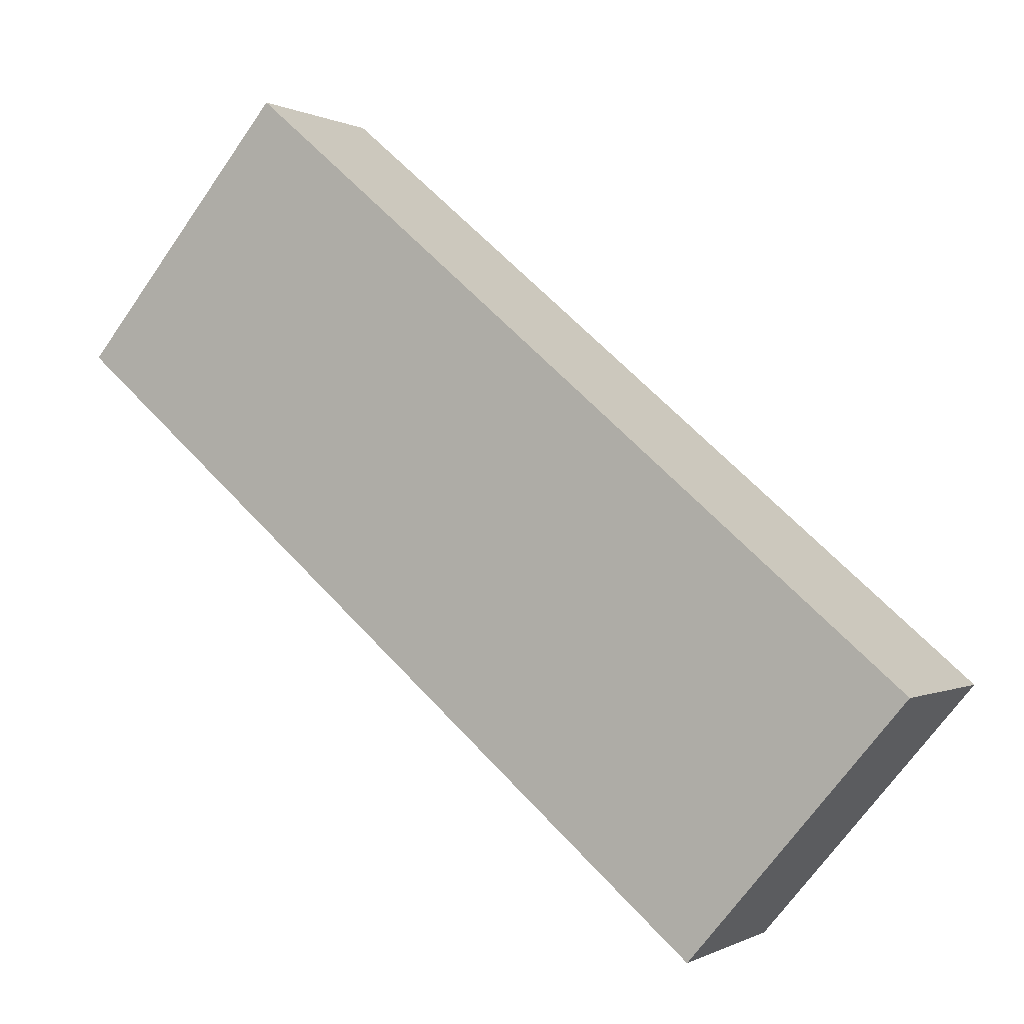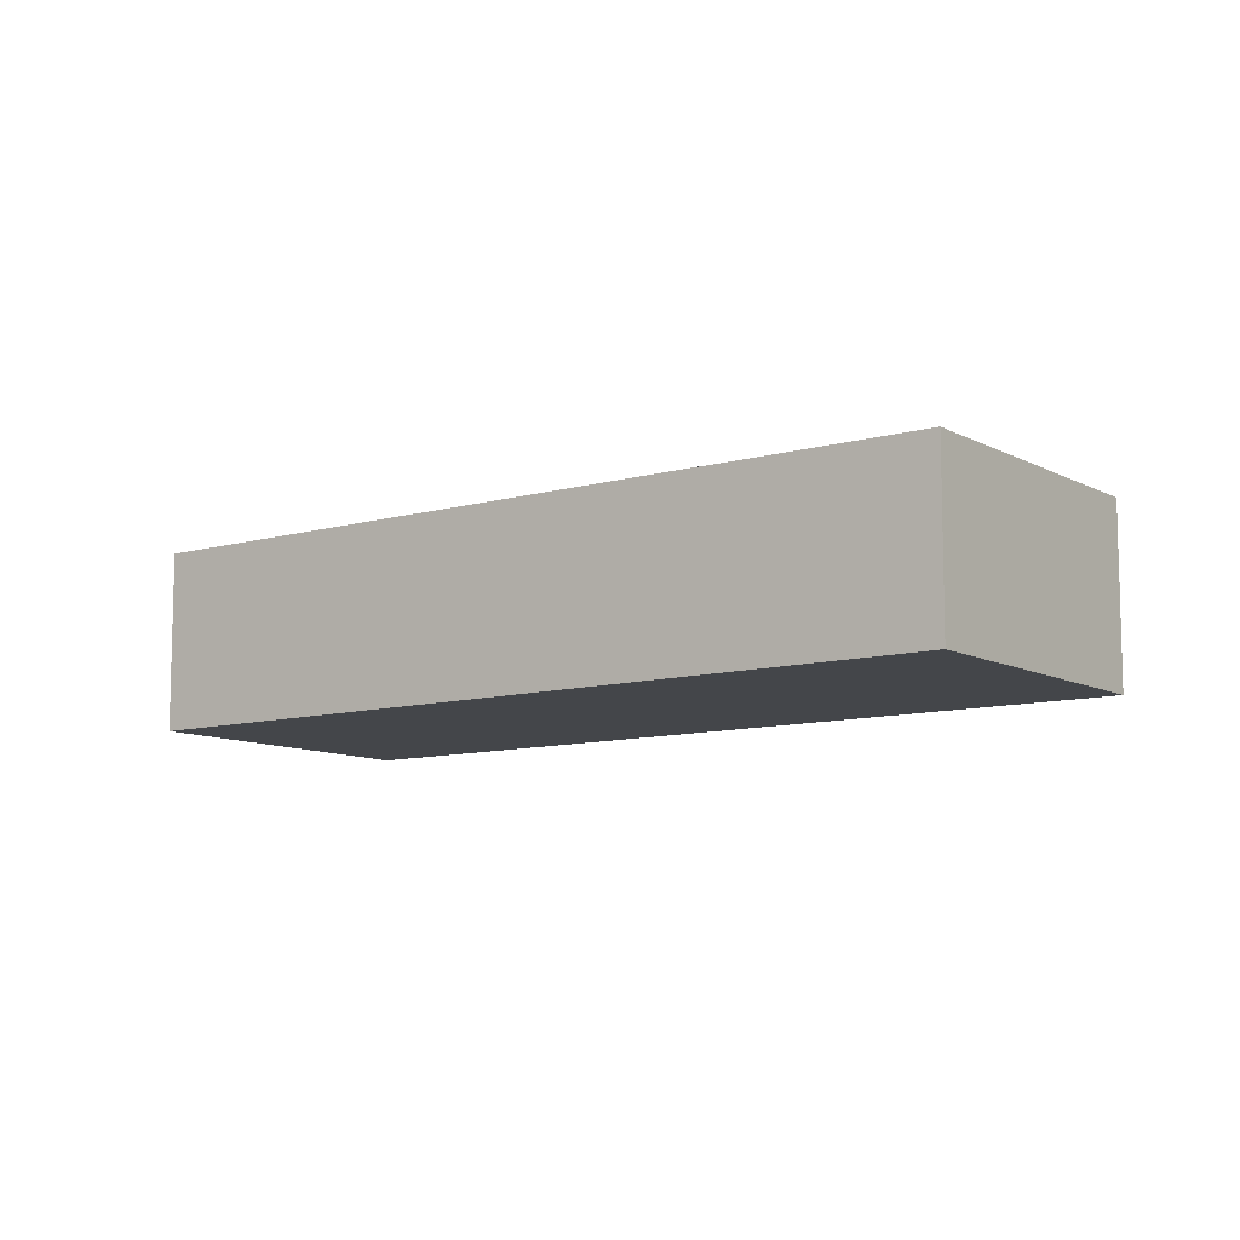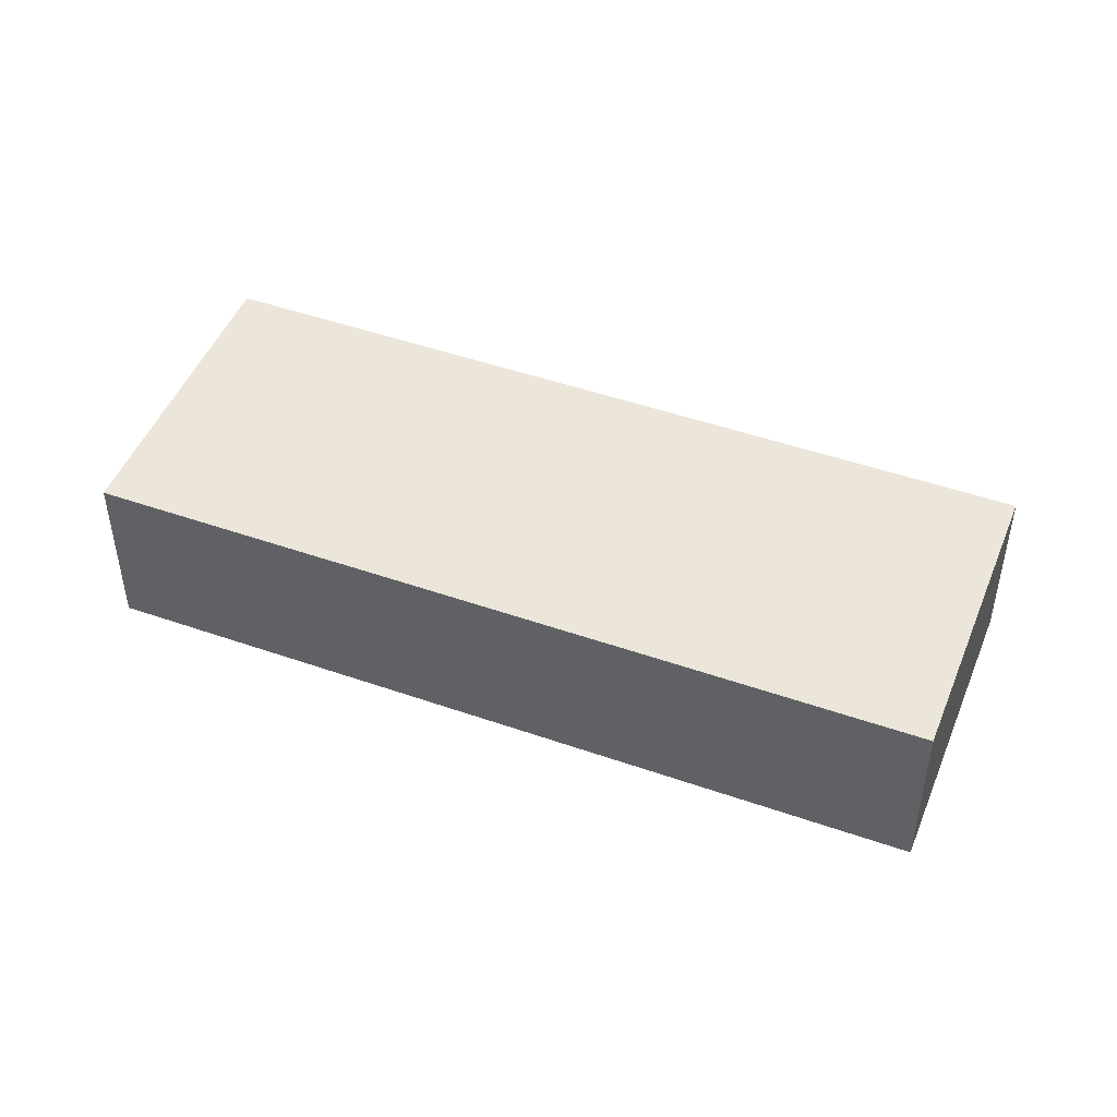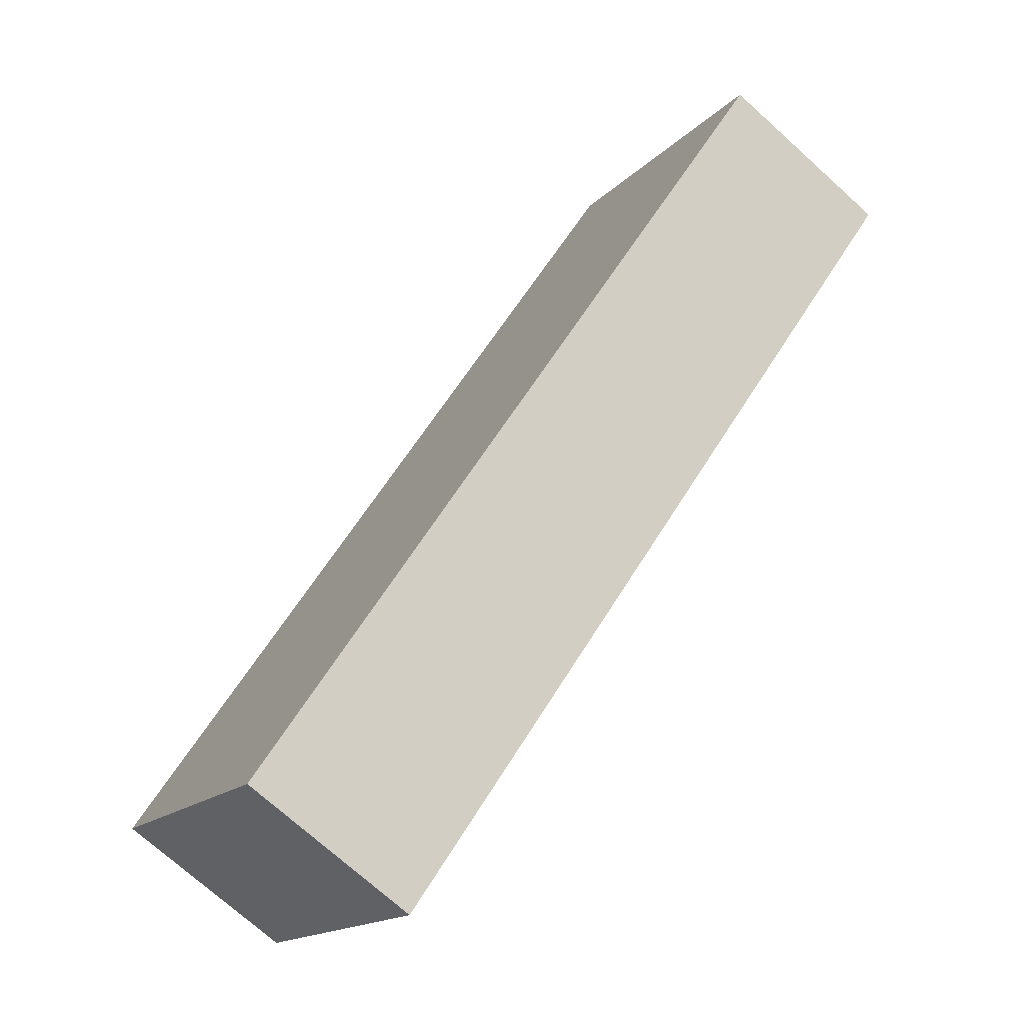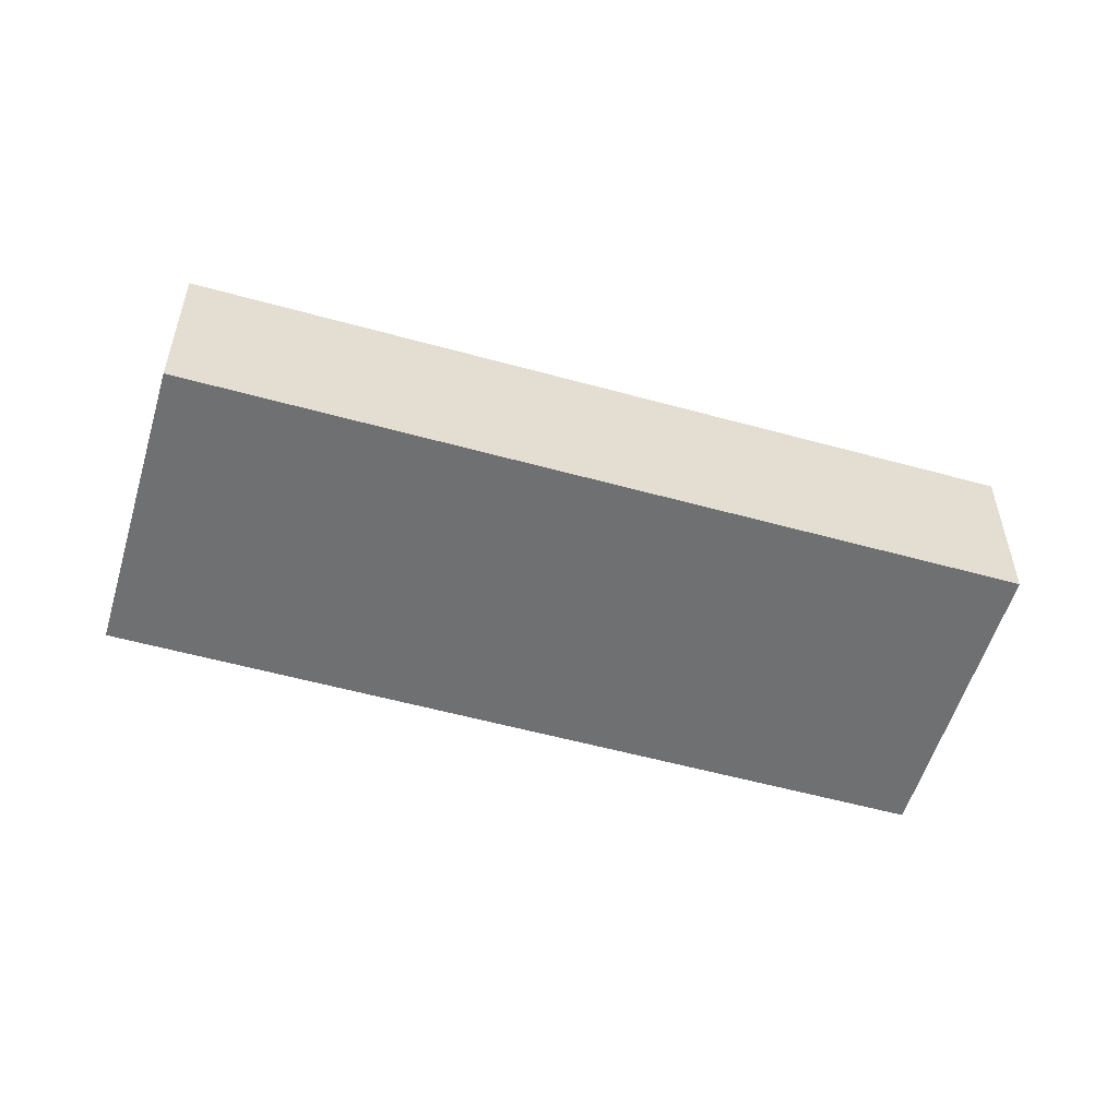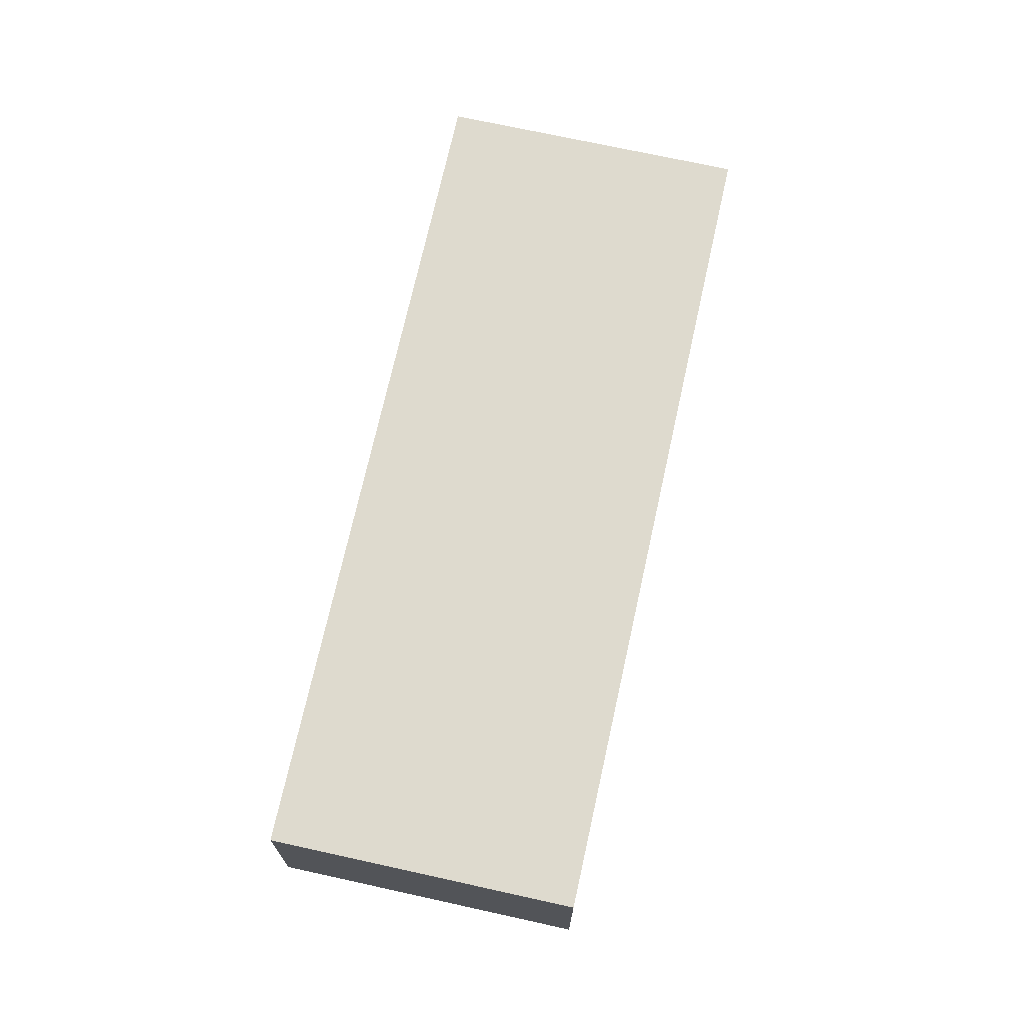
<metadata>
{"format":"obj","ext":"obj","renderer":"f3d","projection":"perspective","resolution":1024,"background":"white","views":[{"elev":0.0,"azim":-151.4,"up":"+Y"},{"elev":-9.7,"azim":76.8,"up":"+Z"},{"elev":47.8,"azim":61.8,"up":"+Z"},{"elev":-72.6,"azim":47.9,"up":"+Y"},{"elev":-54.8,"azim":-156.0,"up":"+Z"},{"elev":71.3,"azim":-37.2,"up":"+Z"}]}
</metadata>
<code>
g default
v 2.284 -2.701 0.5
v 2.655 -2.386 0.5
v 2.167 -2.564 0.5
v 2.538 -2.249 0.5
v 2.167 -2.564 0.4
v 2.538 -2.249 0.4
v 2.284 -2.701 0.4
v 2.655 -2.386 0.4
g pCube187
f 1 2 4 3
f 3 4 6 5
f 5 6 8 7
f 7 8 2 1
f 2 8 6 4
f 7 1 3 5

</code>
